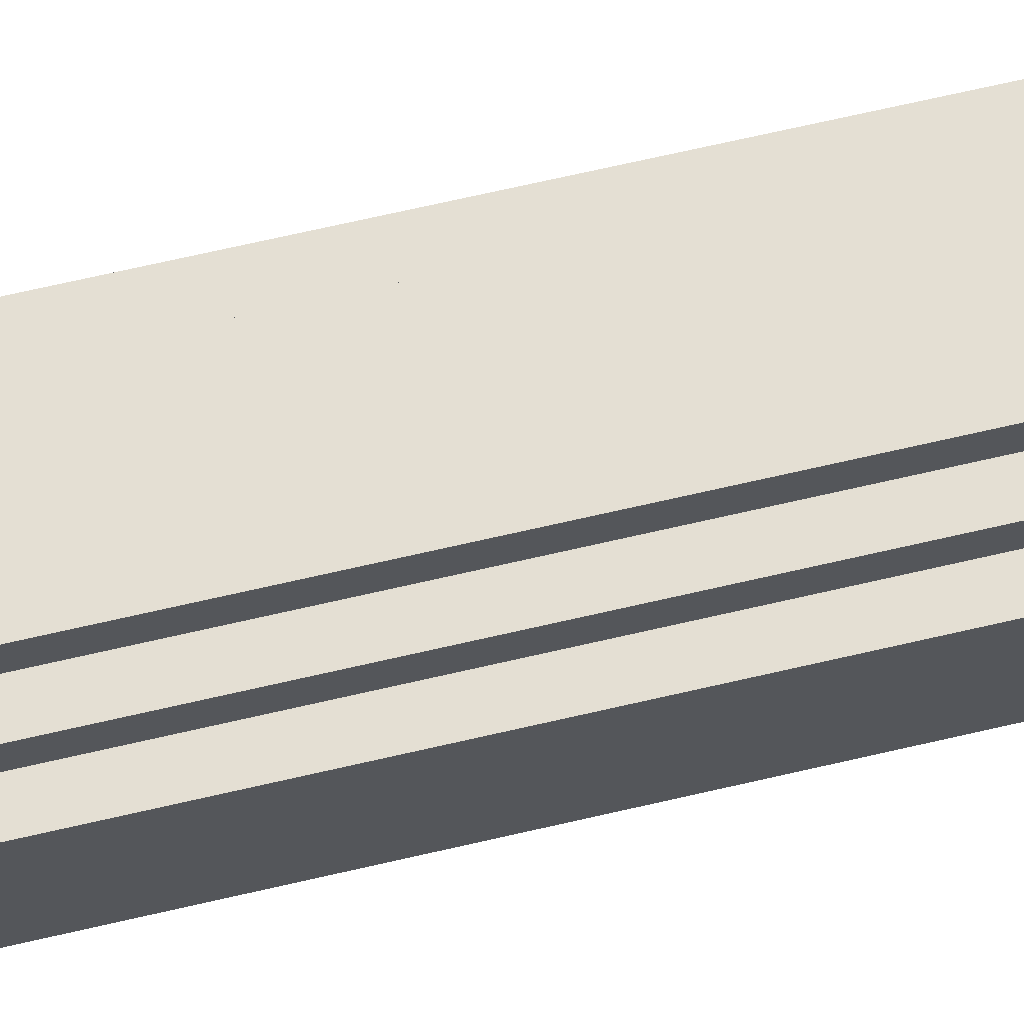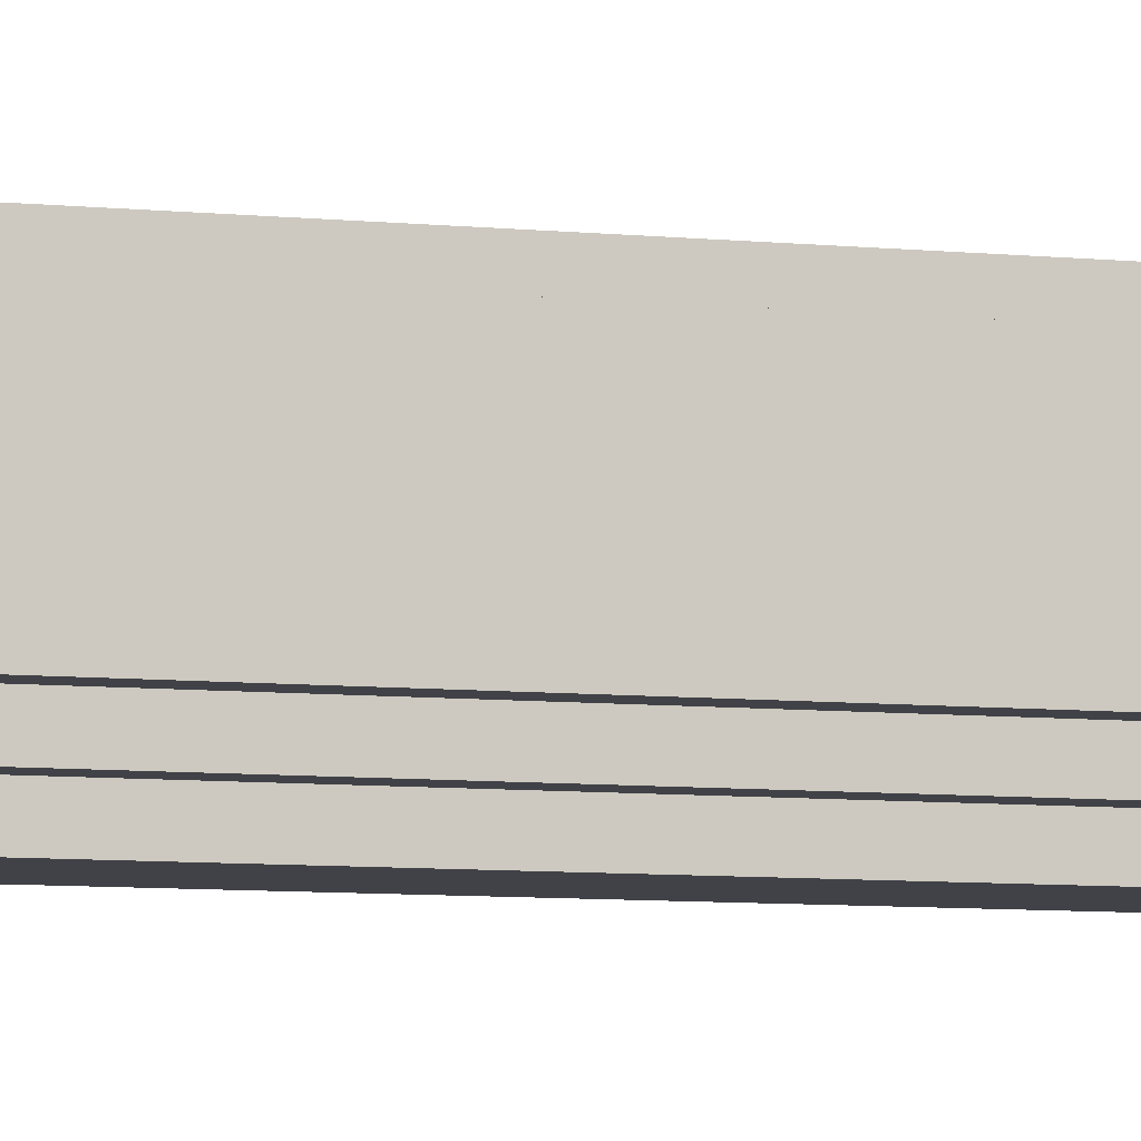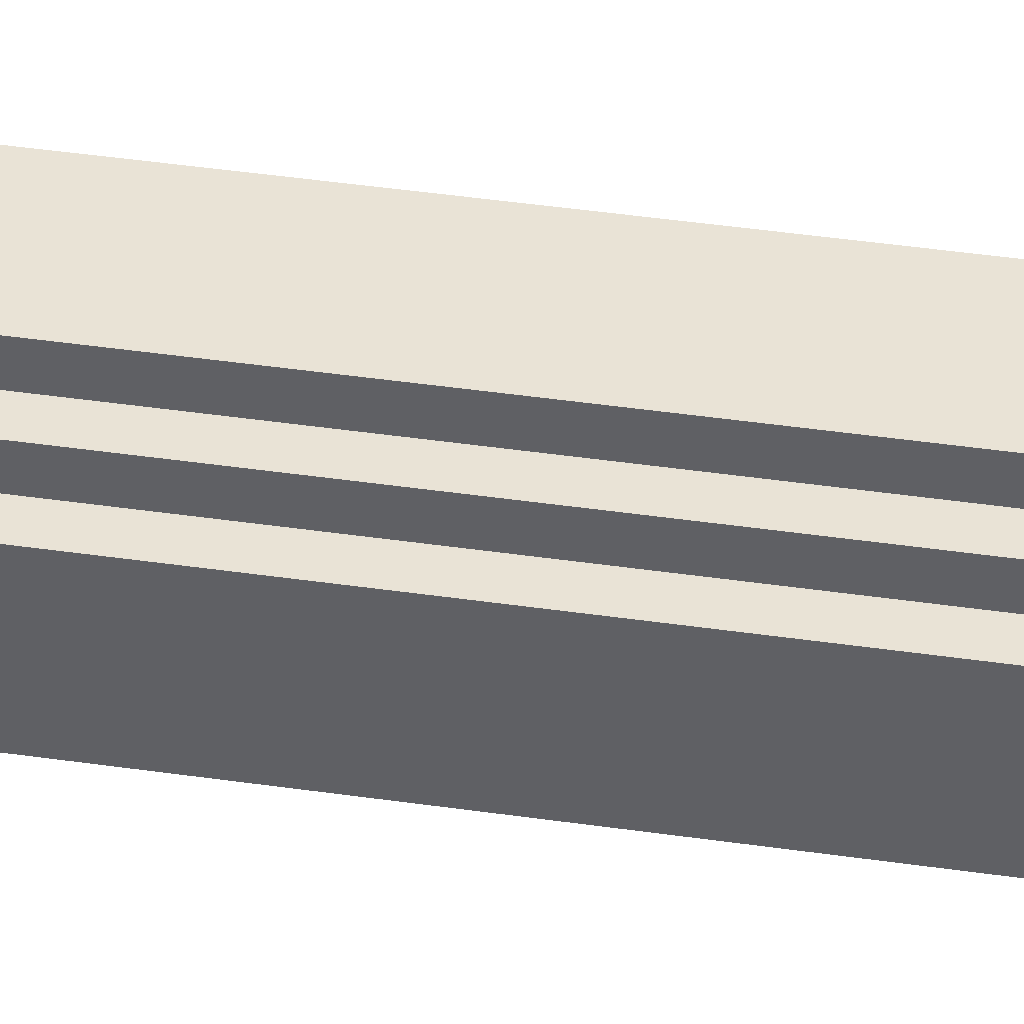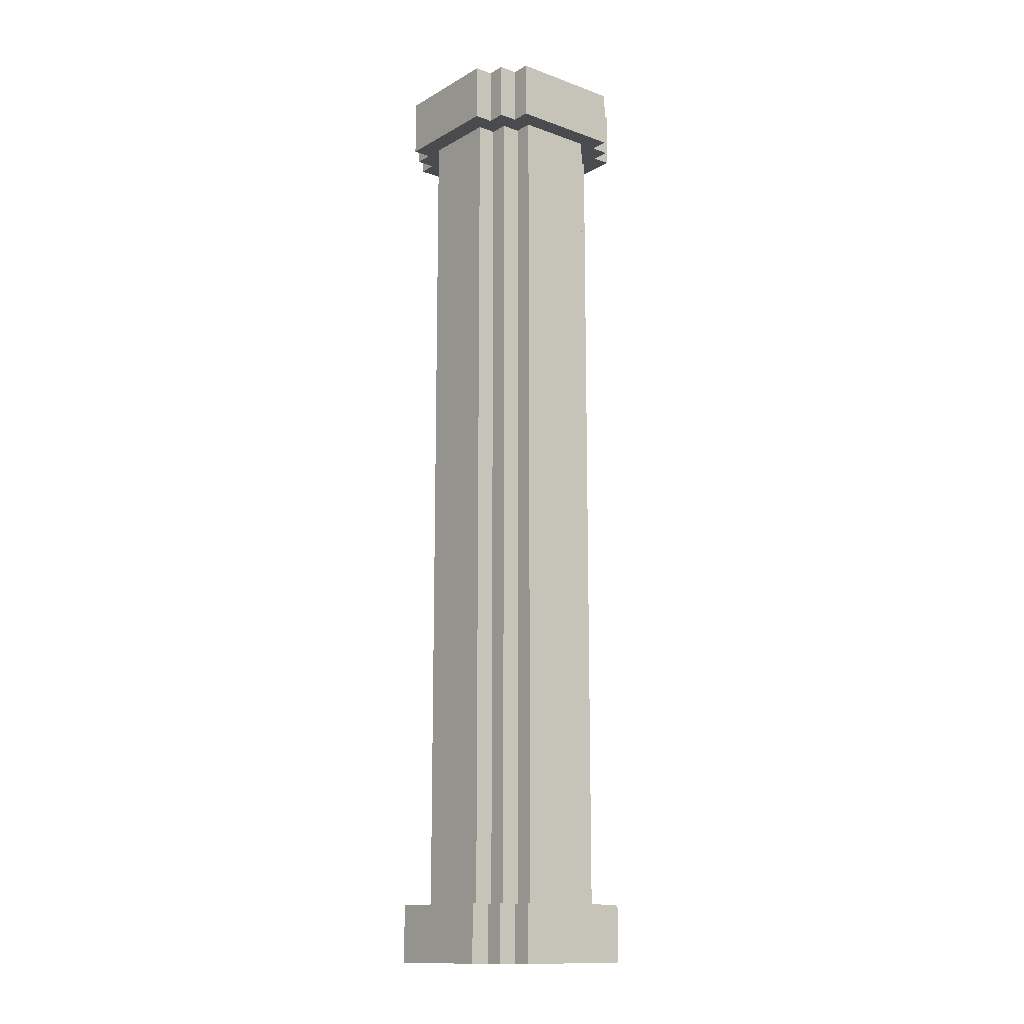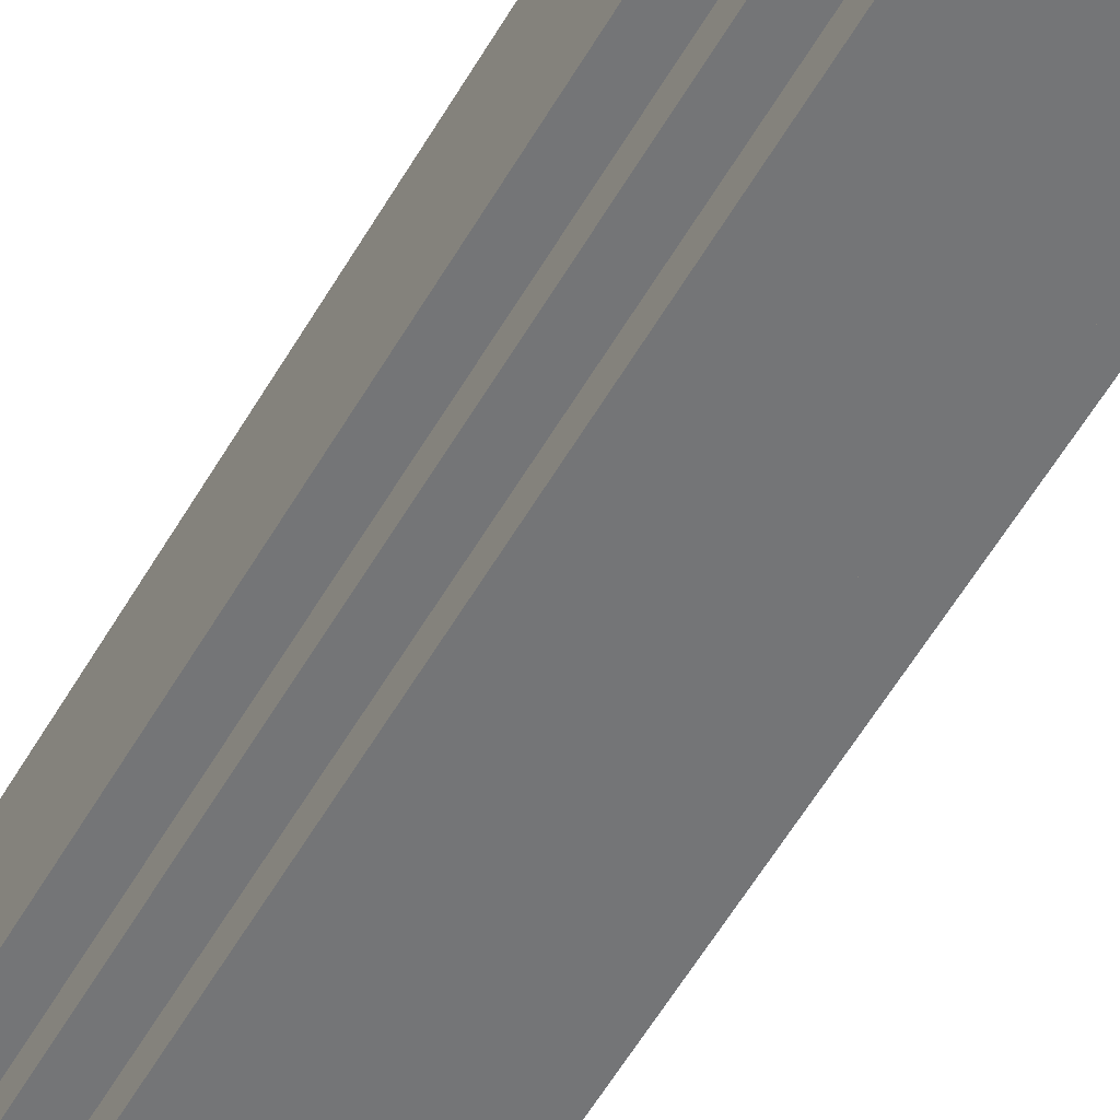
<metadata>
{"format":"obj","ext":"obj","renderer":"f3d","projection":"perspective","resolution":1024,"background":"white","views":[{"elev":66.5,"azim":76.7,"up":"+Z"},{"elev":-6.8,"azim":-107.9,"up":"+Z"},{"elev":42.3,"azim":99.9,"up":"+Z"},{"elev":-13.7,"azim":141.2,"up":"+Y"},{"elev":-56.4,"azim":-29.6,"up":"+Z"}]}
</metadata>
<code>
o
v -0.5 0 0.3
v -0.5 0 -0.3
v -0.5 0.3 0.3
v -0.5 0.3 -0.3
v -0.5 4.7 0.3
v -0.5 4.7 -0.3
v -0.5 5 0.3
v -0.5 5 -0.3
v -0.4 0 0.4
v -0.4 0 0.3
v -0.4 0 -0.3
v -0.4 0 -0.4
v -0.4 0.3 0.4
v -0.4 0.3 0.3
v -0.4 0.3 0.2
v -0.4 0.3 -0.2
v -0.4 0.3 -0.3
v -0.4 0.3 -0.4
v -0.4 4.7 0.4
v -0.4 4.7 0.3
v -0.4 4.7 0.2
v -0.4 4.7 -0.2
v -0.4 4.7 -0.3
v -0.4 4.7 -0.4
v -0.4 5 0.4
v -0.4 5 0.3
v -0.4 5 -0.3
v -0.4 5 -0.4
v -0.3 0 0.5
v -0.3 0 0.4
v -0.3 0 -0.4
v -0.3 0 -0.5
v -0.3 0.3 0.5
v -0.3 0.3 0.4
v -0.3 0.3 0.3
v -0.3 0.3 0.2
v -0.3 0.3 -0.2
v -0.3 0.3 -0.3
v -0.3 0.3 -0.4
v -0.3 0.3 -0.5
v -0.3 4.7 0.5
v -0.3 4.7 0.4
v -0.3 4.7 0.3
v -0.3 4.7 0.2
v -0.3 4.7 -0.2
v -0.3 4.7 -0.3
v -0.3 4.7 -0.4
v -0.3 4.7 -0.5
v -0.3 5 0.5
v -0.3 5 0.4
v -0.3 5 -0.4
v -0.3 5 -0.5
v -0.2 0.3 0.4
v -0.2 0.3 0.3
v -0.2 0.3 -0.3
v -0.2 0.3 -0.4
v -0.2 4.7 0.4
v -0.2 4.7 0.3
v -0.2 4.7 -0.3
v -0.2 4.7 -0.4
v 0.2 0.3 0.4
v 0.2 0.3 0.3
v 0.2 0.3 -0.3
v 0.2 0.3 -0.4
v 0.2 4.7 0.4
v 0.2 4.7 0.3
v 0.2 4.7 -0.3
v 0.2 4.7 -0.4
v 0.3 0 0.5
v 0.3 0 0.4
v 0.3 0 -0.4
v 0.3 0 -0.5
v 0.3 0.3 0.5
v 0.3 0.3 0.4
v 0.3 0.3 0.3
v 0.3 0.3 0.2
v 0.3 0.3 -0.2
v 0.3 0.3 -0.3
v 0.3 0.3 -0.4
v 0.3 0.3 -0.5
v 0.3 4.7 0.5
v 0.3 4.7 0.4
v 0.3 4.7 0.3
v 0.3 4.7 0.2
v 0.3 4.7 -0.2
v 0.3 4.7 -0.3
v 0.3 4.7 -0.4
v 0.3 4.7 -0.5
v 0.3 5 0.5
v 0.3 5 0.4
v 0.3 5 -0.4
v 0.3 5 -0.5
v 0.4 0 0.4
v 0.4 0 0.3
v 0.4 0 -0.3
v 0.4 0 -0.4
v 0.4 0.3 0.4
v 0.4 0.3 0.3
v 0.4 0.3 0.2
v 0.4 0.3 -0.2
v 0.4 0.3 -0.3
v 0.4 0.3 -0.4
v 0.4 4.7 0.4
v 0.4 4.7 0.3
v 0.4 4.7 0.2
v 0.4 4.7 -0.2
v 0.4 4.7 -0.3
v 0.4 4.7 -0.4
v 0.4 5 0.4
v 0.4 5 0.3
v 0.4 5 -0.3
v 0.4 5 -0.4
v 0.5 0 0.3
v 0.5 0 -0.3
v 0.5 0.3 0.3
v 0.5 0.3 -0.3
v 0.5 4.7 0.3
v 0.5 4.7 -0.3
v 0.5 5 0.3
v 0.5 5 -0.3
v -0.3 0 0.5
v -0.3 0.3 0.5
v -0.3 4.7 0.5
v -0.3 5 0.5
v 0.3 0 0.5
v 0.3 0.3 0.5
v 0.3 4.7 0.5
v 0.3 5 0.5
v -0.4 0 0.4
v -0.4 0.3 0.4
v -0.4 4.7 0.4
v -0.4 5 0.4
v -0.3 0 0.4
v -0.3 0.3 0.4
v -0.3 4.7 0.4
v -0.3 5 0.4
v -0.2 0.3 0.4
v -0.2 4.7 0.4
v 0.2 0.3 0.4
v 0.2 4.7 0.4
v 0.3 0 0.4
v 0.3 0.3 0.4
v 0.3 4.7 0.4
v 0.3 5 0.4
v 0.4 0 0.4
v 0.4 0.3 0.4
v 0.4 4.7 0.4
v 0.4 5 0.4
v -0.5 0 0.3
v -0.5 0.3 0.3
v -0.5 4.7 0.3
v -0.5 5 0.3
v -0.4 0 0.3
v -0.4 0.3 0.3
v -0.4 4.7 0.3
v -0.4 5 0.3
v -0.3 0.3 0.3
v -0.3 4.7 0.3
v -0.2 0.3 0.3
v -0.2 4.7 0.3
v 0.2 0.3 0.3
v 0.2 4.7 0.3
v 0.3 0.3 0.3
v 0.3 4.7 0.3
v 0.4 0 0.3
v 0.4 0.3 0.3
v 0.4 4.7 0.3
v 0.4 5 0.3
v 0.5 0 0.3
v 0.5 0.3 0.3
v 0.5 4.7 0.3
v 0.5 5 0.3
v -0.4 0.3 0.2
v -0.4 4.7 0.2
v -0.3 0.3 0.2
v -0.3 4.7 0.2
v 0.3 0.3 0.2
v 0.3 4.7 0.2
v 0.4 0.3 0.2
v 0.4 4.7 0.2
v -0.4 0.3 -0.2
v -0.4 4.7 -0.2
v -0.3 0.3 -0.2
v -0.3 4.7 -0.2
v 0.3 0.3 -0.2
v 0.3 4.7 -0.2
v 0.4 0.3 -0.2
v 0.4 4.7 -0.2
v -0.5 0 -0.3
v -0.5 0.3 -0.3
v -0.5 4.7 -0.3
v -0.5 5 -0.3
v -0.4 0 -0.3
v -0.4 0.3 -0.3
v -0.4 4.7 -0.3
v -0.4 5 -0.3
v -0.3 0.3 -0.3
v -0.3 4.7 -0.3
v -0.2 0.3 -0.3
v -0.2 4.7 -0.3
v 0.2 0.3 -0.3
v 0.2 4.7 -0.3
v 0.3 0.3 -0.3
v 0.3 4.7 -0.3
v 0.4 0 -0.3
v 0.4 0.3 -0.3
v 0.4 4.7 -0.3
v 0.4 5 -0.3
v 0.5 0 -0.3
v 0.5 0.3 -0.3
v 0.5 4.7 -0.3
v 0.5 5 -0.3
v -0.4 0 -0.4
v -0.4 0.3 -0.4
v -0.4 4.7 -0.4
v -0.4 5 -0.4
v -0.3 0 -0.4
v -0.3 0.3 -0.4
v -0.3 4.7 -0.4
v -0.3 5 -0.4
v -0.2 0.3 -0.4
v -0.2 4.7 -0.4
v 0.2 0.3 -0.4
v 0.2 4.7 -0.4
v 0.3 0 -0.4
v 0.3 0.3 -0.4
v 0.3 4.7 -0.4
v 0.3 5 -0.4
v 0.4 0 -0.4
v 0.4 0.3 -0.4
v 0.4 4.7 -0.4
v 0.4 5 -0.4
v -0.3 0 -0.5
v -0.3 0.3 -0.5
v -0.3 4.7 -0.5
v -0.3 5 -0.5
v 0.3 0 -0.5
v 0.3 0.3 -0.5
v 0.3 4.7 -0.5
v 0.3 5 -0.5
v -0.3 0 0.5
v 0.3 0 0.5
v -0.4 0 0.4
v -0.3 0 0.4
v 0.3 0 0.4
v 0.4 0 0.4
v -0.5 0 0.3
v -0.4 0 0.3
v 0.4 0 0.3
v 0.5 0 0.3
v -0.5 0 -0.3
v -0.4 0 -0.3
v 0.4 0 -0.3
v 0.5 0 -0.3
v -0.4 0 -0.4
v -0.3 0 -0.4
v 0.3 0 -0.4
v 0.4 0 -0.4
v -0.3 0 -0.5
v 0.3 0 -0.5
v -0.3 4.7 0.5
v 0.3 4.7 0.5
v -0.4 4.7 0.4
v -0.3 4.7 0.4
v -0.2 4.7 0.4
v 0.2 4.7 0.4
v 0.3 4.7 0.4
v 0.4 4.7 0.4
v -0.5 4.7 0.3
v -0.4 4.7 0.3
v -0.3 4.7 0.3
v -0.2 4.7 0.3
v 0.2 4.7 0.3
v 0.3 4.7 0.3
v 0.4 4.7 0.3
v 0.5 4.7 0.3
v -0.4 4.7 0.2
v -0.3 4.7 0.2
v 0.3 4.7 0.2
v 0.4 4.7 0.2
v -0.4 4.7 -0.2
v -0.3 4.7 -0.2
v 0.3 4.7 -0.2
v 0.4 4.7 -0.2
v -0.5 4.7 -0.3
v -0.4 4.7 -0.3
v -0.3 4.7 -0.3
v -0.2 4.7 -0.3
v 0.2 4.7 -0.3
v 0.3 4.7 -0.3
v 0.4 4.7 -0.3
v 0.5 4.7 -0.3
v -0.4 4.7 -0.4
v -0.3 4.7 -0.4
v -0.2 4.7 -0.4
v 0.2 4.7 -0.4
v 0.3 4.7 -0.4
v 0.4 4.7 -0.4
v -0.3 4.7 -0.5
v 0.3 4.7 -0.5
v -0.3 0.3 0.5
v 0.3 0.3 0.5
v -0.4 0.3 0.4
v -0.3 0.3 0.4
v -0.2 0.3 0.4
v 0.2 0.3 0.4
v 0.3 0.3 0.4
v 0.4 0.3 0.4
v -0.5 0.3 0.3
v -0.4 0.3 0.3
v -0.3 0.3 0.3
v -0.2 0.3 0.3
v 0.2 0.3 0.3
v 0.3 0.3 0.3
v 0.4 0.3 0.3
v 0.5 0.3 0.3
v -0.4 0.3 0.2
v -0.3 0.3 0.2
v 0.3 0.3 0.2
v 0.4 0.3 0.2
v -0.4 0.3 -0.2
v -0.3 0.3 -0.2
v 0.3 0.3 -0.2
v 0.4 0.3 -0.2
v -0.5 0.3 -0.3
v -0.4 0.3 -0.3
v -0.3 0.3 -0.3
v -0.2 0.3 -0.3
v 0.2 0.3 -0.3
v 0.3 0.3 -0.3
v 0.4 0.3 -0.3
v 0.5 0.3 -0.3
v -0.4 0.3 -0.4
v -0.3 0.3 -0.4
v -0.2 0.3 -0.4
v 0.2 0.3 -0.4
v 0.3 0.3 -0.4
v 0.4 0.3 -0.4
v -0.3 0.3 -0.5
v 0.3 0.3 -0.5
v -0.3 5 0.5
v 0.3 5 0.5
v -0.4 5 0.4
v -0.3 5 0.4
v 0.3 5 0.4
v 0.4 5 0.4
v -0.5 5 0.3
v -0.4 5 0.3
v 0.4 5 0.3
v 0.5 5 0.3
v -0.5 5 -0.3
v -0.4 5 -0.3
v 0.4 5 -0.3
v 0.5 5 -0.3
v -0.4 5 -0.4
v -0.3 5 -0.4
v 0.3 5 -0.4
v 0.4 5 -0.4
v -0.3 5 -0.5
v 0.3 5 -0.5
f 3 2 1
f 4 2 3
f 7 6 5
f 8 6 7
f 13 10 9
f 14 10 13
f 17 12 11
f 18 12 17
f 21 16 15
f 22 16 21
f 25 20 19
f 26 20 25
f 27 24 23
f 28 24 27
f 33 30 29
f 34 30 33
f 39 32 31
f 40 32 39
f 43 36 35
f 44 36 43
f 45 38 37
f 46 38 45
f 49 42 41
f 50 42 49
f 51 48 47
f 52 48 51
f 57 54 53
f 58 54 57
f 59 56 55
f 60 56 59
f 61 62 65
f 65 62 66
f 63 64 67
f 67 64 68
f 69 70 73
f 73 70 74
f 71 72 79
f 79 72 80
f 75 76 83
f 83 76 84
f 77 78 85
f 85 78 86
f 81 82 89
f 89 82 90
f 87 88 91
f 91 88 92
f 93 94 97
f 97 94 98
f 95 96 101
f 101 96 102
f 99 100 105
f 105 100 106
f 103 104 109
f 109 104 110
f 107 108 111
f 111 108 112
f 113 114 115
f 115 114 116
f 117 118 119
f 119 118 120
f 125 122 121
f 126 122 125
f 127 124 123
f 128 124 127
f 133 130 129
f 134 130 133
f 135 132 131
f 136 132 135
f 139 138 137
f 140 138 139
f 145 142 141
f 146 142 145
f 147 144 143
f 148 144 147
f 153 150 149
f 154 150 153
f 155 152 151
f 156 152 155
f 159 158 157
f 160 158 159
f 163 162 161
f 164 162 163
f 169 166 165
f 170 166 169
f 171 168 167
f 172 168 171
f 175 174 173
f 176 174 175
f 179 178 177
f 180 178 179
f 181 182 183
f 183 182 184
f 185 186 187
f 187 186 188
f 189 190 193
f 193 190 194
f 191 192 195
f 195 192 196
f 197 198 199
f 199 198 200
f 201 202 203
f 203 202 204
f 205 206 209
f 209 206 210
f 207 208 211
f 211 208 212
f 213 214 217
f 217 214 218
f 215 216 219
f 219 216 220
f 221 222 223
f 223 222 224
f 225 226 229
f 229 226 230
f 227 228 231
f 231 228 232
f 233 234 237
f 237 234 238
f 235 236 239
f 239 236 240
f 244 242 241
f 245 242 244
f 248 244 243
f 248 246 245
f 248 245 244
f 249 246 248
f 251 248 247
f 251 250 249
f 251 249 248
f 252 250 251
f 253 250 252
f 254 250 253
f 255 253 252
f 256 253 255
f 257 253 256
f 258 253 257
f 259 257 256
f 260 257 259
f 264 262 261
f 265 262 264
f 266 262 265
f 267 262 266
f 270 264 263
f 270 265 264
f 271 265 270
f 272 265 271
f 273 267 266
f 273 268 267
f 274 268 273
f 275 268 274
f 277 271 270
f 277 270 269
f 278 271 277
f 279 276 275
f 279 275 274
f 280 276 279
f 281 277 269
f 284 276 280
f 285 282 281
f 285 281 269
f 286 282 285
f 287 282 286
f 290 284 283
f 291 276 284
f 291 284 290
f 292 276 291
f 293 288 287
f 293 287 286
f 294 288 293
f 295 288 294
f 296 290 289
f 296 291 290
f 297 291 296
f 298 291 297
f 299 295 294
f 299 297 296
f 299 296 295
f 300 297 299
f 301 302 304
f 304 302 305
f 305 302 306
f 306 302 307
f 303 304 310
f 304 305 310
f 310 305 311
f 311 305 312
f 306 307 313
f 307 308 313
f 313 308 314
f 314 308 315
f 310 311 317
f 309 310 317
f 317 311 318
f 315 316 319
f 314 315 319
f 319 316 320
f 309 317 321
f 320 316 324
f 321 322 325
f 309 321 325
f 325 322 326
f 326 322 327
f 323 324 330
f 324 316 331
f 330 324 331
f 331 316 332
f 327 328 333
f 326 327 333
f 333 328 334
f 334 328 335
f 329 330 336
f 330 331 336
f 336 331 337
f 337 331 338
f 334 335 339
f 336 337 339
f 335 336 339
f 339 337 340
f 341 342 344
f 344 342 345
f 343 344 348
f 345 346 348
f 344 345 348
f 348 346 349
f 347 348 351
f 349 350 351
f 348 349 351
f 351 350 352
f 352 350 353
f 353 350 354
f 352 353 355
f 355 353 356
f 356 353 357
f 357 353 358
f 356 357 359
f 359 357 360

</code>
